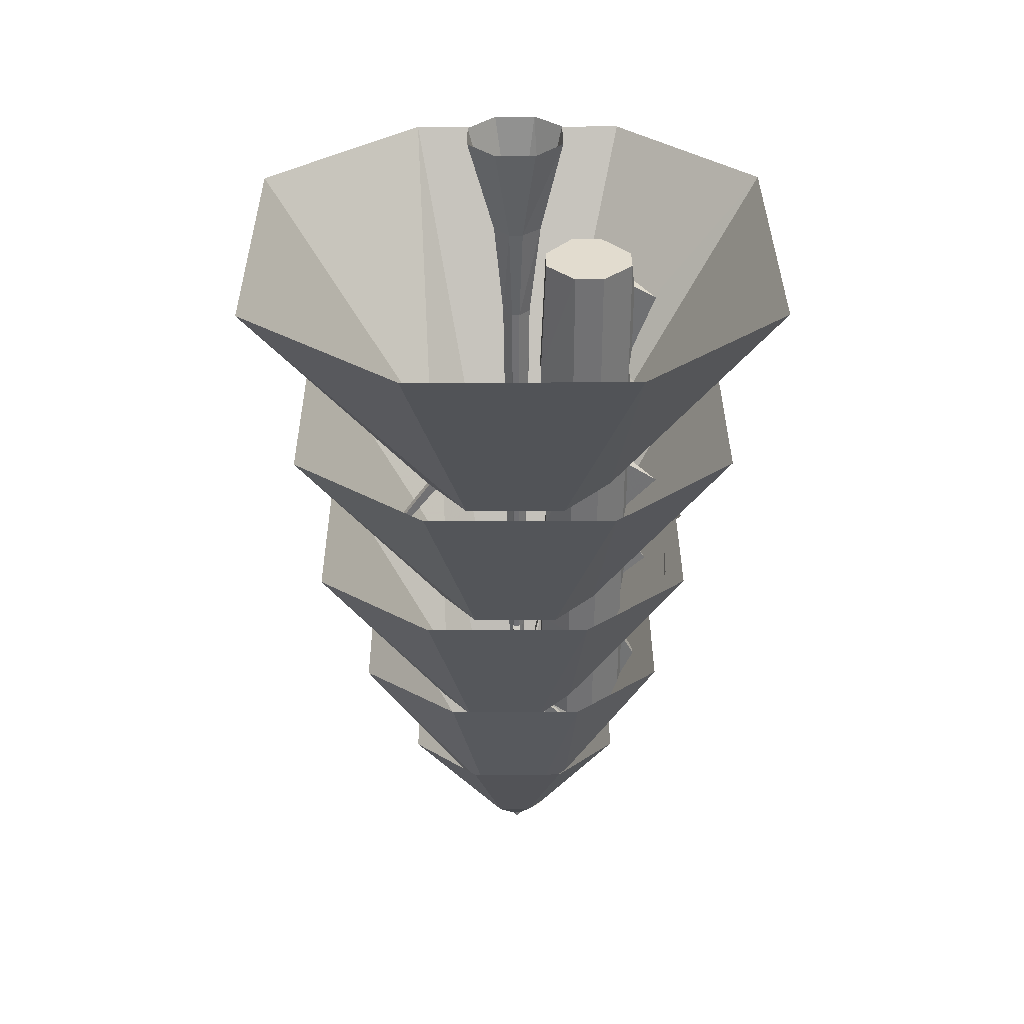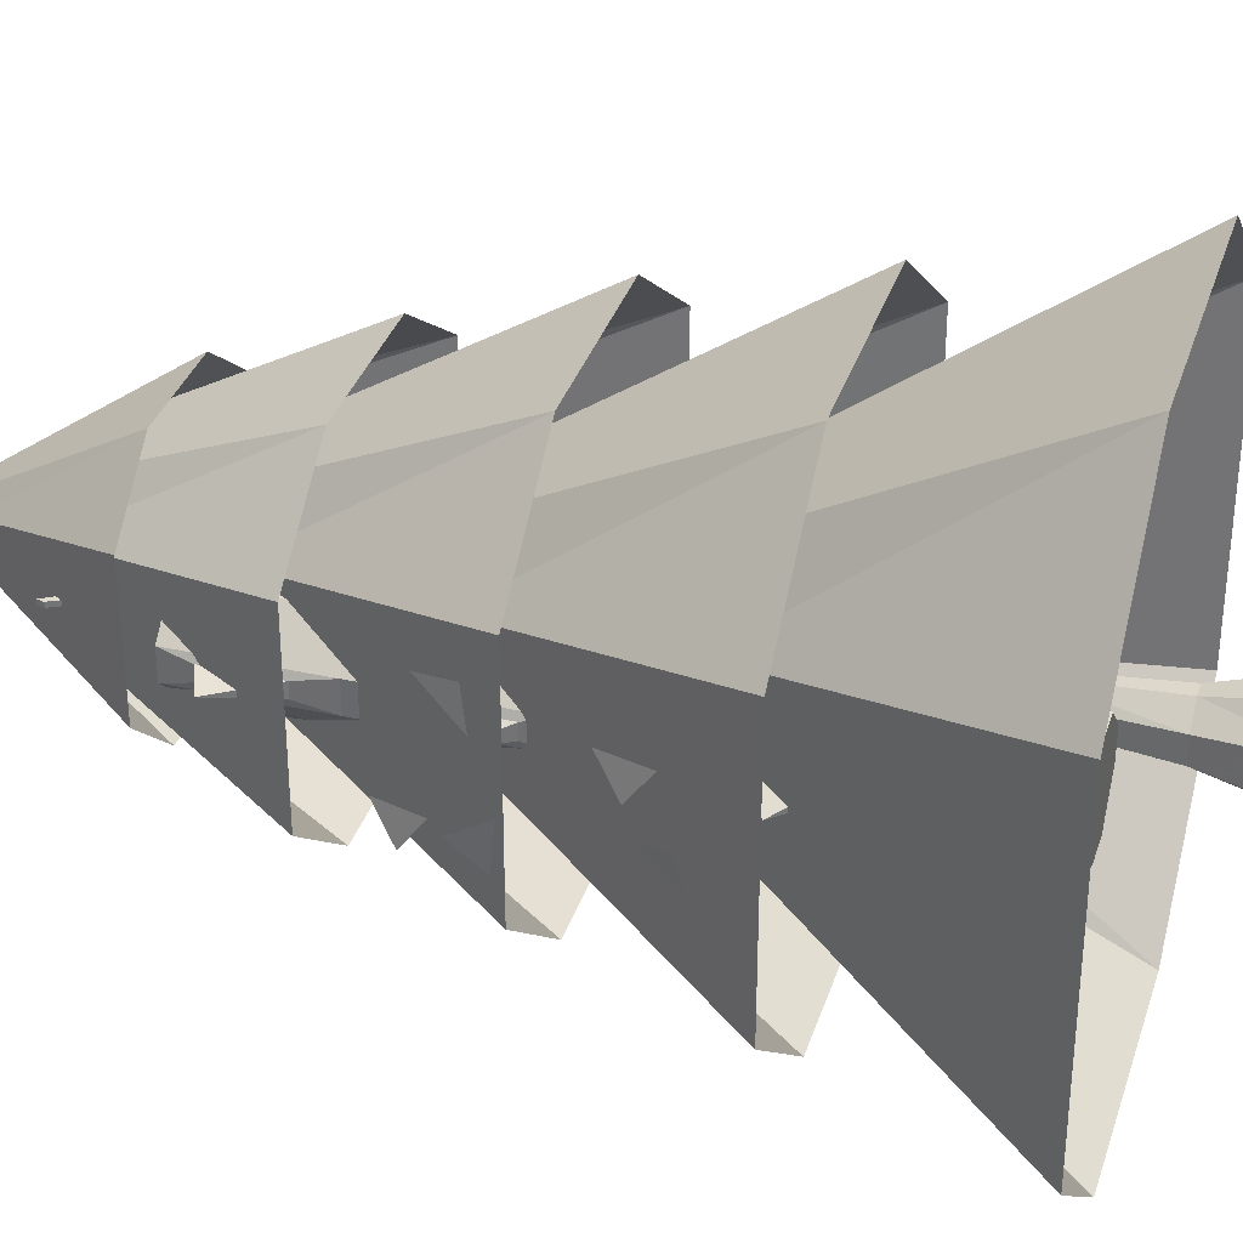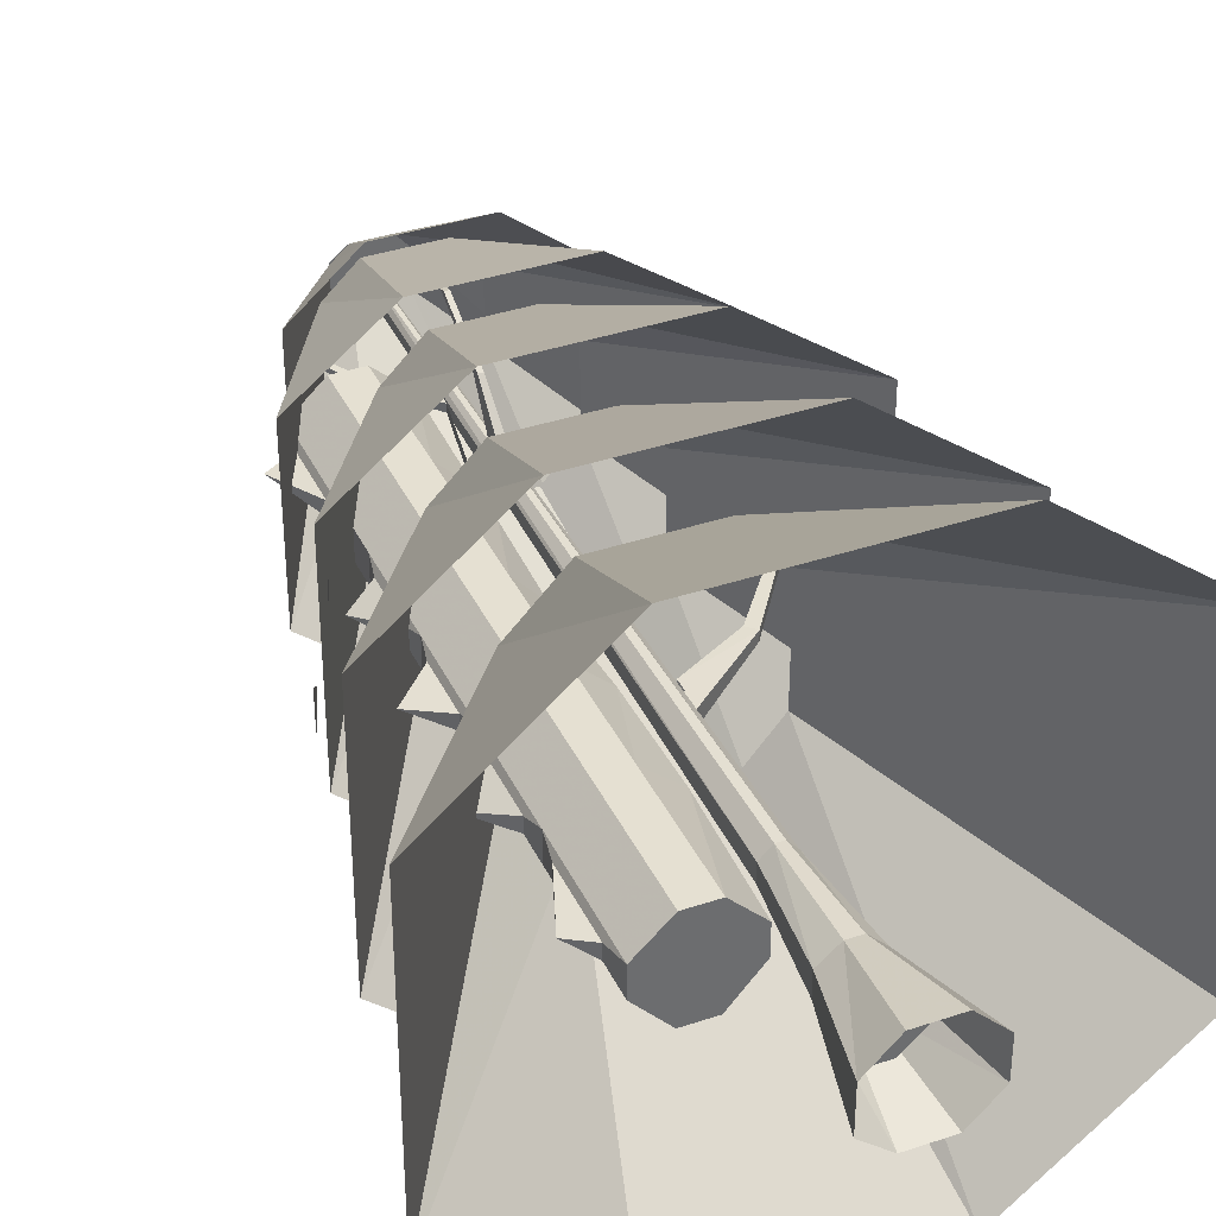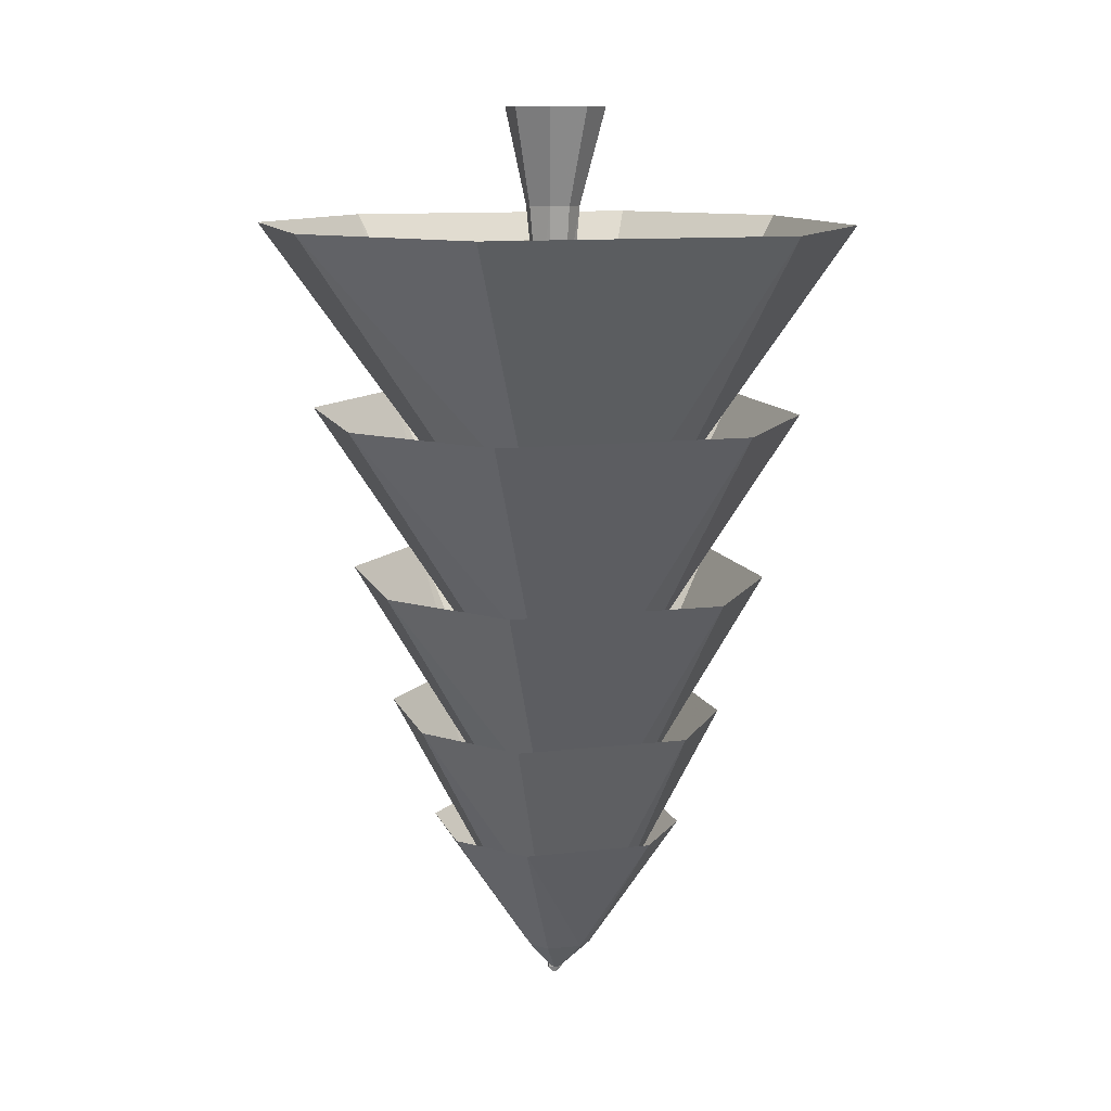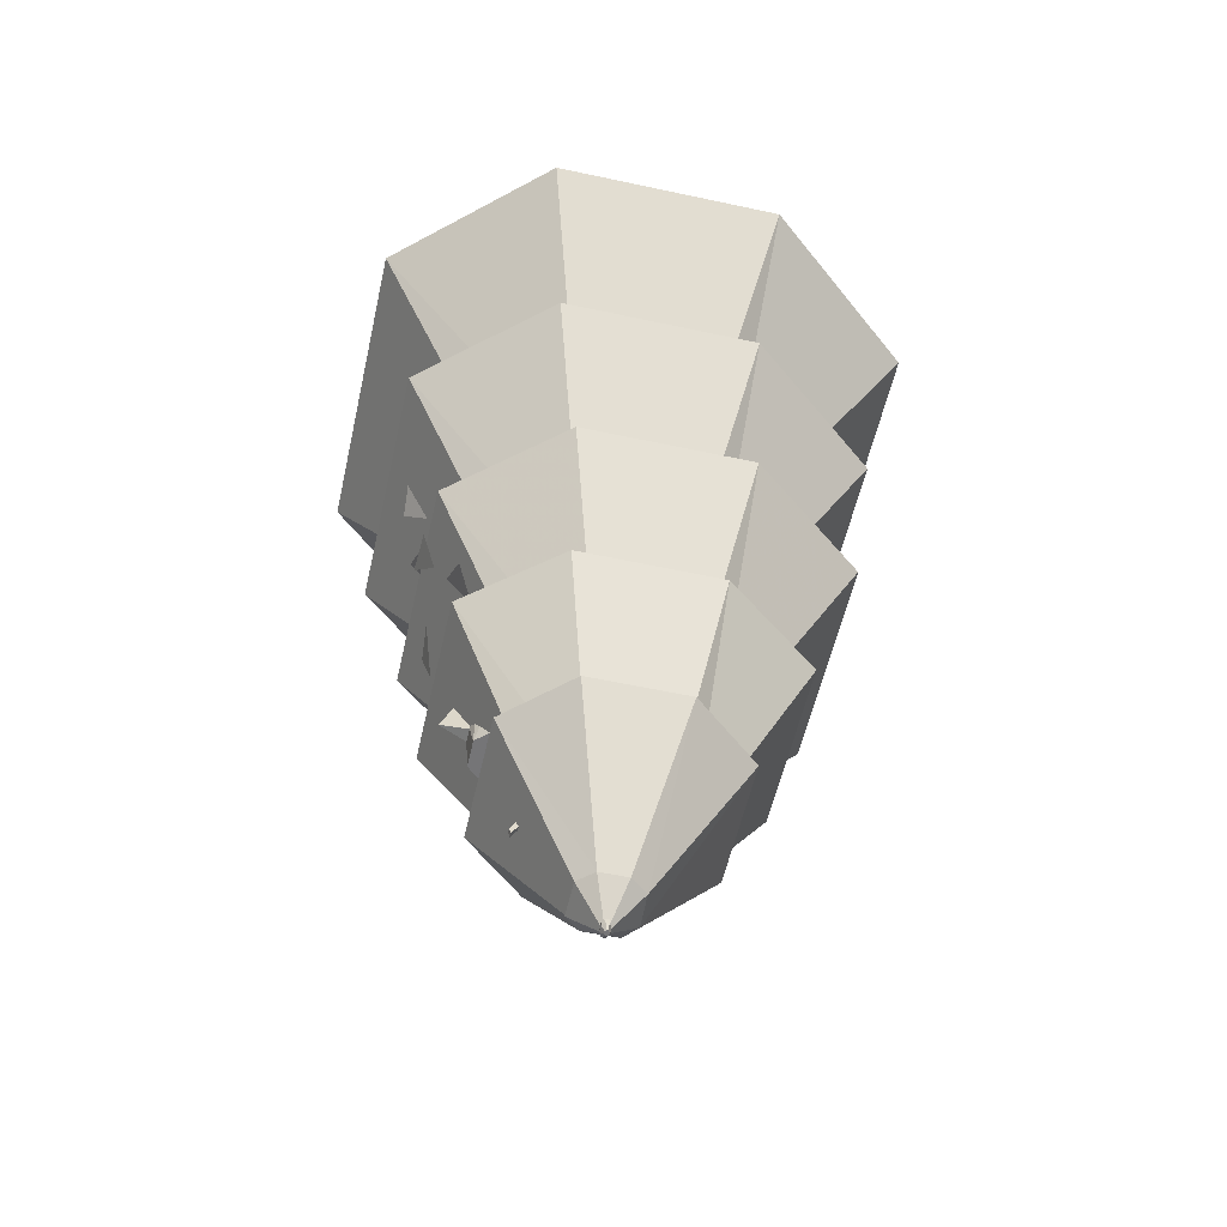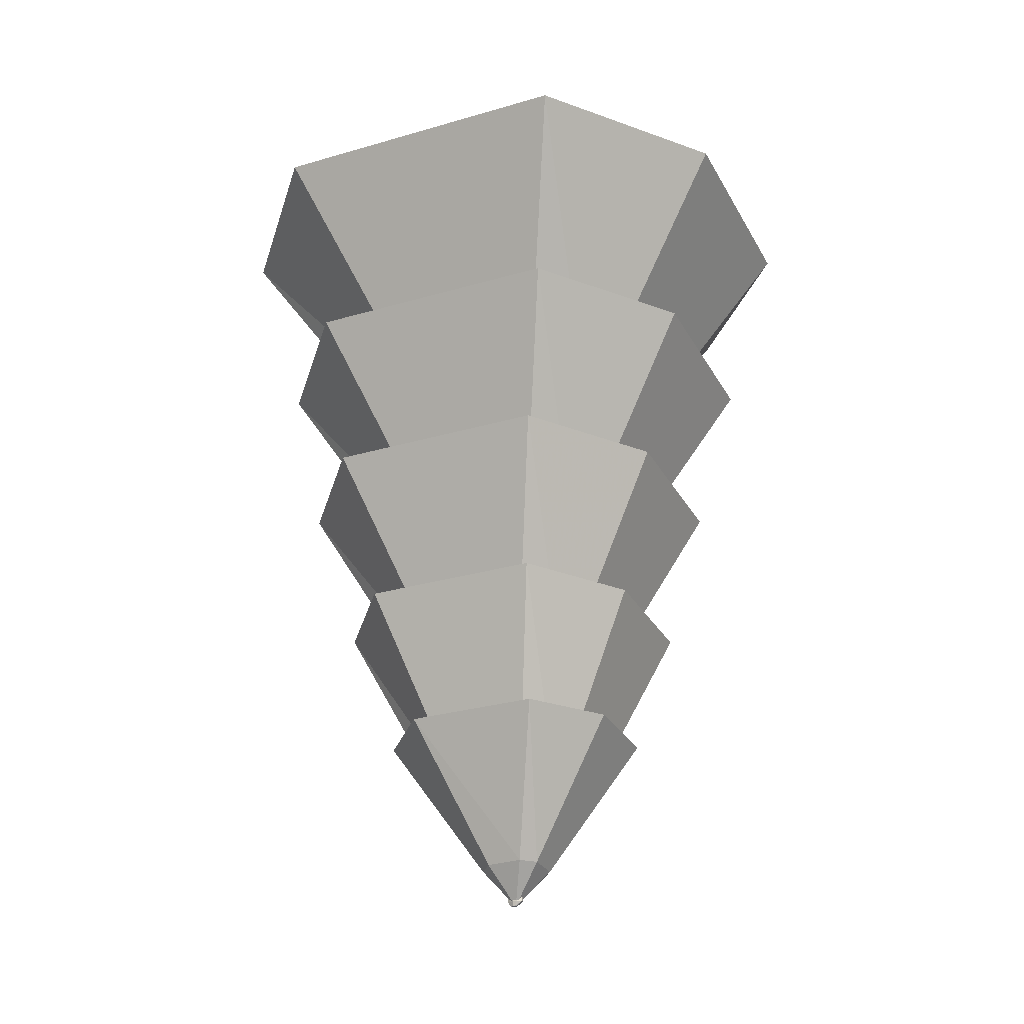
<metadata>
{"format":"obj","ext":"obj","renderer":"f3d","projection":"perspective","resolution":1024,"background":"white","views":[{"elev":34.7,"azim":-0.3,"up":"+Y"},{"elev":34.4,"azim":106.8,"up":"+Z"},{"elev":37.8,"azim":156.8,"up":"+Z"},{"elev":11.3,"azim":-106.0,"up":"+Y"},{"elev":-56.6,"azim":167.3,"up":"+Y"},{"elev":-28.9,"azim":-66.3,"up":"+Y"}]}
</metadata>
<code>
o object/tree/33
v 110 -336 -31
v 119 -313 -38
v 120 -310 -10
v 107 -324 16
v 106 -324 41
v 99 -350 37
v 87 -374 -36
v 98 -359 -52
v 102 -344 -30
v 105 -276 21
v 116 -261 5
v 120 -246 27
v 131 -231 -20
v 130 -238 -2
v 116 -254 -13
v -24 -37 -6
v -8 -37 -21
v 3 -37 -21
v 19 -37 -9
v 19 -37 10
v 3 -37 23
v -8 -37 23
v -24 -37 10
v 51 -529 1
v 52 -525 1
v 52 -525 4
v 51 -529 4
v 30 -493 4
v 30 -493 1
v 33 -489 1
v 33 -489 4
v 4 -458 5
v 4 -474 5
v 4 -474 0
v 4 -458 0
v 16 -388 -3
v 16 -388 5
v -82 -303 6
v -84 -298 6
v -84 -298 0
v -82 -303 0
v -49 -260 0
v -49 -260 6
v -54 -255 6
v -54 -255 0
v -9 -217 -2
v -9 -237 -2
v -9 -237 8
v -9 -217 8
v -4 -385 -79
v -4 -381 -81
v 0 -381 -81
v 0 -385 -79
v 0 -349 -46
v -4 -349 -46
v -4 -345 -51
v 0 -345 -51
v 1 -314 -6
v 1 -329 -6
v -5 -329 -6
v -5 -314 -6
v 0 -472 56
v 0 -468 57
v -3 -468 57
v -3 -472 56
v -3 -434 35
v 0 -434 35
v 0 -429 38
v -3 -429 38
v -4 -396 9
v -4 -413 9
v 1 -413 9
v 1 -396 9
v -11 -127 6
v -11 -127 -3
v -4 -592 2
v -4 -592 5
v -5 -127 13
v -7 -64 18
v -17 -64 8
v -17 -64 -5
v -5 -127 -10
v -2 -592 -2
v -2 -595 0
v -3 -595 2
v -3 -595 3
v -2 -592 8
v 0 -127 13
v 2 -64 18
v 10 0 33
v -16 0 33
v -34 0 15
v -34 0 -10
v -7 -64 -16
v 0 -127 -10
v 0 -592 -2
v -1 -595 0
v 0 -595 1
v 0 -595 3
v -1 -595 4
v -2 -595 4
v 7 -127 -5
v 2 -592 0
v 7 -127 6
v 2 -592 5
v 0 -592 8
v -16 0 -28
v 2 -64 -16
v 14 -64 -7
v 14 -64 8
v 28 0 15
v 10 0 -28
v 28 0 -13
v -32 -351 62
v -63 -200 153
v -152 -200 86
v -55 -351 34
v -152 -200 -78
v -55 -351 -27
v -63 -200 -149
v -32 -351 -53
v 62 -200 -149
v 26 -351 -53
v 143 -200 -78
v 54 -351 -27
v 143 -200 86
v 54 -351 34
v 62 -200 153
v 26 -351 62
v -36 -448 53
v -63 -308 129
v -140 -308 73
v -56 -448 29
v -140 -308 -66
v -56 -448 -23
v -63 -308 -126
v -36 -448 -45
v 46 -308 -126
v 15 -448 -45
v 116 -308 -66
v 39 -448 -23
v 116 -308 73
v 39 -448 29
v 46 -308 129
v 15 -448 53
v -26 -529 43
v -48 -402 104
v -111 -402 59
v -42 -529 24
v -111 -402 -53
v -42 -529 -18
v -48 -402 -101
v -26 -529 -36
v 42 -402 -101
v 17 -529 -36
v 100 -402 -53
v 37 -529 -18
v 100 -402 59
v 37 -529 24
v 42 -402 104
v 17 -529 43
v -14 -571 24
v -33 -483 81
v -77 -483 46
v -22 -571 15
v -1 -595 3
v 8 -571 24
v 30 -483 81
v 18 -571 15
v 70 -483 46
v 18 -571 -8
v 70 -483 -38
v 8 -571 -17
v 30 -483 -75
v -10 -571 -17
v -33 -483 -75
v -21 -571 -8
v -77 -483 -38
v 18 -571 16
v -37 -246 75
v -74 -76 186
v -180 -76 104
v -64 -246 41
v -180 -76 -95
v -64 -246 -33
v -74 -76 -182
v -37 -246 -65
v 74 -76 -182
v 31 -246 -65
v 170 -76 -95
v 64 -246 -33
v 170 -76 104
v 64 -246 41
v 74 -76 186
v 31 -246 75
v 16 -388 4
v 16 -388 -2
v 18 -388 -8
v 18 -388 10
v 16 -466 -8
v 16 -466 10
v 37 -388 29
v 37 -362 29
v 18 -362 10
v 18 -362 -8
v 37 -388 -30
v 37 -466 -27
v 76 -466 -8
v 37 -466 29
v 56 -388 29
v 56 -362 29
v 56 -301 29
v 37 -301 29
v 20 -301 10
v 20 -301 -8
v 37 -362 -30
v 56 -388 -30
v 56 -466 -27
v 76 -388 -8
v 78 -409 -3
v 78 -449 -3
v 76 -466 10
v 56 -466 29
v 76 -388 10
v 76 -362 10
v 76 -301 10
v 76 -240 10
v 56 -240 29
v 37 -240 29
v 16 -240 10
v 16 -240 -8
v 37 -296 -28
v 56 -362 -30
v 76 -362 -8
v 78 -409 6
v 95 -442 3
v 78 -449 6
v 56 -296 -28
v 76 -301 -8
v 78 -314 -3
v 78 -350 -3
v 94 -343 -4
v 78 -350 6
v 78 -314 6
v 56 -238 -29
v 76 -240 -8
v 37 -238 -29
v 37 -169 -32
v 56 -169 -32
v 76 -172 -8
v 78 -186 -3
v 78 -227 -3
v 78 -253 6
v 78 -253 -3
v 78 -289 -3
v 78 -289 6
v 99 -268 4
v 76 -172 10
v 56 -172 29
v 78 -227 6
v 78 -186 6
v 78 -157 -3
v 78 -157 6
v 76 -91 10
v 56 -91 29
v 37 -172 29
v 15 -172 10
v 15 -172 -8
v 18 -91 10
v 18 -91 -8
v 37 -91 -30
v 56 -91 -30
v 76 -91 -8
v 78 -109 -3
v 93 -117 7
v 78 -109 6
v 37 -91 29
v 97 -211 -5
f 1 2 3
f 4 5 6
f 7 8 9
f 10 11 12
f 13 14 15
f 16 17 18
f 16 18 19
f 16 19 20
f 16 20 21
f 16 21 22
f 16 22 23
f 24 25 26
f 24 26 27
f 24 27 28
f 24 28 29
f 24 29 25
f 25 29 30
f 25 30 26
f 26 30 31
f 26 31 27
f 27 31 28
f 28 31 32
f 28 32 33
f 28 33 29
f 29 33 34
f 29 34 30
f 30 34 35
f 30 35 31
f 31 35 32
f 32 35 36
f 32 36 37
f 38 39 40
f 38 40 41
f 38 41 42
f 38 42 43
f 38 43 39
f 39 43 44
f 39 44 40
f 40 44 45
f 40 45 41
f 41 45 42
f 42 45 46
f 42 46 47
f 42 47 43
f 43 47 48
f 43 48 44
f 44 48 49
f 44 49 45
f 45 49 46
f 50 51 52
f 50 52 53
f 50 53 54
f 50 54 55
f 50 55 51
f 51 55 56
f 51 56 52
f 52 56 57
f 52 57 53
f 53 57 54
f 54 57 58
f 54 58 59
f 54 59 55
f 55 59 60
f 55 60 56
f 56 60 61
f 56 61 57
f 57 61 58
f 62 63 64
f 62 64 65
f 62 65 66
f 62 66 67
f 62 67 63
f 63 67 68
f 63 68 64
f 64 68 69
f 64 69 65
f 65 69 66
f 66 69 70
f 66 70 71
f 66 71 67
f 67 71 72
f 67 72 68
f 68 72 73
f 68 73 69
f 69 73 70
f 74 75 76
f 74 76 77
f 74 77 78
f 74 78 79
f 74 79 80
f 74 80 75
f 75 80 81
f 75 81 82
f 75 82 83
f 75 83 76
f 76 83 84
f 76 84 85
f 76 85 77
f 77 85 86
f 77 86 87
f 77 87 78
f 78 87 88
f 78 88 89
f 78 89 79
f 79 89 90
f 79 90 91
f 79 91 80
f 80 91 92
f 80 92 81
f 81 92 93
f 81 93 94
f 81 94 82
f 82 94 95
f 82 95 96
f 82 96 83
f 83 96 97
f 83 97 84
f 84 97 98
f 84 98 99
f 84 99 100
f 84 100 101
f 84 101 86
f 84 86 85
f 95 102 103
f 95 103 96
f 96 103 98
f 96 98 97
f 102 104 105
f 102 105 103
f 103 105 99
f 103 99 98
f 104 88 106
f 104 106 105
f 105 106 100
f 105 100 99
f 88 87 106
f 106 87 101
f 106 101 100
f 87 86 101
f 93 107 94
f 94 107 108
f 94 108 95
f 95 108 102
f 102 108 109
f 102 109 104
f 104 109 110
f 104 110 88
f 88 110 89
f 89 110 111
f 89 111 90
f 107 112 108
f 108 112 109
f 109 112 113
f 109 113 110
f 110 113 111
f 114 115 116
f 114 116 117
f 117 116 118
f 117 118 119
f 119 118 120
f 119 120 121
f 121 120 122
f 121 122 123
f 123 122 124
f 123 124 125
f 125 124 126
f 125 126 127
f 127 126 128
f 127 128 129
f 129 128 115
f 129 115 114
f 130 131 132
f 130 132 133
f 133 132 134
f 133 134 135
f 135 134 136
f 135 136 137
f 137 136 138
f 137 138 139
f 139 138 140
f 139 140 141
f 141 140 142
f 141 142 143
f 143 142 144
f 143 144 145
f 145 144 131
f 145 131 130
f 146 147 148
f 146 148 149
f 149 148 150
f 149 150 151
f 151 150 152
f 151 152 153
f 153 152 154
f 153 154 155
f 155 154 156
f 155 156 157
f 157 156 158
f 157 158 159
f 159 158 160
f 159 160 161
f 161 160 147
f 161 147 146
f 162 163 164
f 162 164 165
f 162 165 166
f 162 166 167
f 162 167 163
f 163 167 168
f 168 167 169
f 168 169 170
f 170 169 171
f 170 171 172
f 172 171 173
f 172 173 174
f 174 173 175
f 174 175 176
f 176 175 177
f 176 177 178
f 178 177 165
f 178 165 164
f 177 166 165
f 177 165 167
f 177 167 175
f 177 175 166
f 166 175 173
f 166 173 171
f 166 171 179
f 166 179 167
f 167 179 171
f 167 171 173
f 167 173 175
f 167 165 162
f 180 181 182
f 180 182 183
f 183 182 184
f 183 184 185
f 185 184 186
f 185 186 187
f 187 186 188
f 187 188 189
f 189 188 190
f 189 190 191
f 191 190 192
f 191 192 193
f 193 192 194
f 193 194 195
f 195 194 181
f 195 181 180
f 196 197 198
f 196 198 199
f 199 198 200
f 199 200 201
f 199 201 202
f 199 202 203
f 199 203 204
f 199 204 198
f 198 204 205
f 198 205 206
f 198 206 207
f 198 207 200
f 200 207 208
f 200 208 201
f 201 208 209
f 201 209 202
f 202 209 210
f 202 210 211
f 202 211 203
f 203 211 212
f 203 212 213
f 203 213 204
f 204 213 214
f 204 214 205
f 205 214 215
f 205 215 216
f 205 216 206
f 206 216 217
f 206 217 218
f 206 218 207
f 207 218 208
f 208 218 217
f 208 217 219
f 208 219 220
f 208 220 221
f 208 221 222
f 208 222 223
f 208 223 209
f 209 223 210
f 210 223 224
f 210 224 225
f 210 225 211
f 211 225 226
f 211 226 212
f 212 226 227
f 212 227 228
f 212 228 213
f 213 228 229
f 213 229 214
f 214 229 230
f 214 230 215
f 215 230 231
f 215 231 232
f 215 232 216
f 216 232 233
f 216 233 217
f 217 233 219
f 219 233 234
f 219 234 224
f 219 224 235
f 219 235 220
f 220 235 236
f 220 236 221
f 220 221 237
f 220 237 235
f 235 237 236
f 236 237 221
f 221 237 222
f 222 237 224
f 222 224 223
f 224 237 235
f 232 238 233
f 233 238 234
f 234 238 239
f 234 239 240
f 234 240 241
f 234 241 225
f 234 225 224
f 241 240 242
f 241 242 243
f 241 243 240
f 240 243 244
f 240 244 242
f 242 244 243
f 243 244 226
f 243 226 225
f 243 225 241
f 239 226 244
f 239 244 240
f 245 246 239
f 245 239 238
f 245 238 247
f 245 247 248
f 245 248 249
f 245 249 246
f 246 249 250
f 246 250 251
f 246 251 252
f 246 252 227
f 246 227 253
f 246 253 254
f 246 254 239
f 239 254 255
f 239 255 226
f 226 255 256
f 226 256 227
f 227 256 253
f 253 256 257
f 253 257 254
f 253 254 256
f 256 254 255
f 256 255 257
f 257 255 254
f 231 247 232
f 232 247 238
f 258 259 228
f 258 228 227
f 258 227 260
f 258 260 261
f 258 261 250
f 258 250 262
f 258 262 263
f 258 263 264
f 258 264 259
f 259 264 265
f 259 265 266
f 259 266 229
f 259 229 228
f 266 267 230
f 266 230 229
f 268 248 247
f 268 247 231
f 268 231 267
f 268 267 269
f 268 269 270
f 268 270 248
f 248 270 271
f 248 271 249
f 249 271 272
f 249 272 250
f 250 272 273
f 250 273 274
f 250 274 262
f 262 274 275
f 262 275 263
f 262 263 274
f 274 263 276
f 274 276 275
f 275 276 263
f 263 276 264
f 264 276 273
f 264 273 272
f 264 272 265
f 265 272 277
f 265 277 266
f 266 277 267
f 267 277 269
f 269 277 272
f 269 272 270
f 270 272 271
f 267 231 230
f 252 251 278
f 252 278 260
f 252 260 251
f 251 260 261
f 251 261 278
f 278 261 260
f 250 261 251
f 227 252 260
f 273 276 274

</code>
